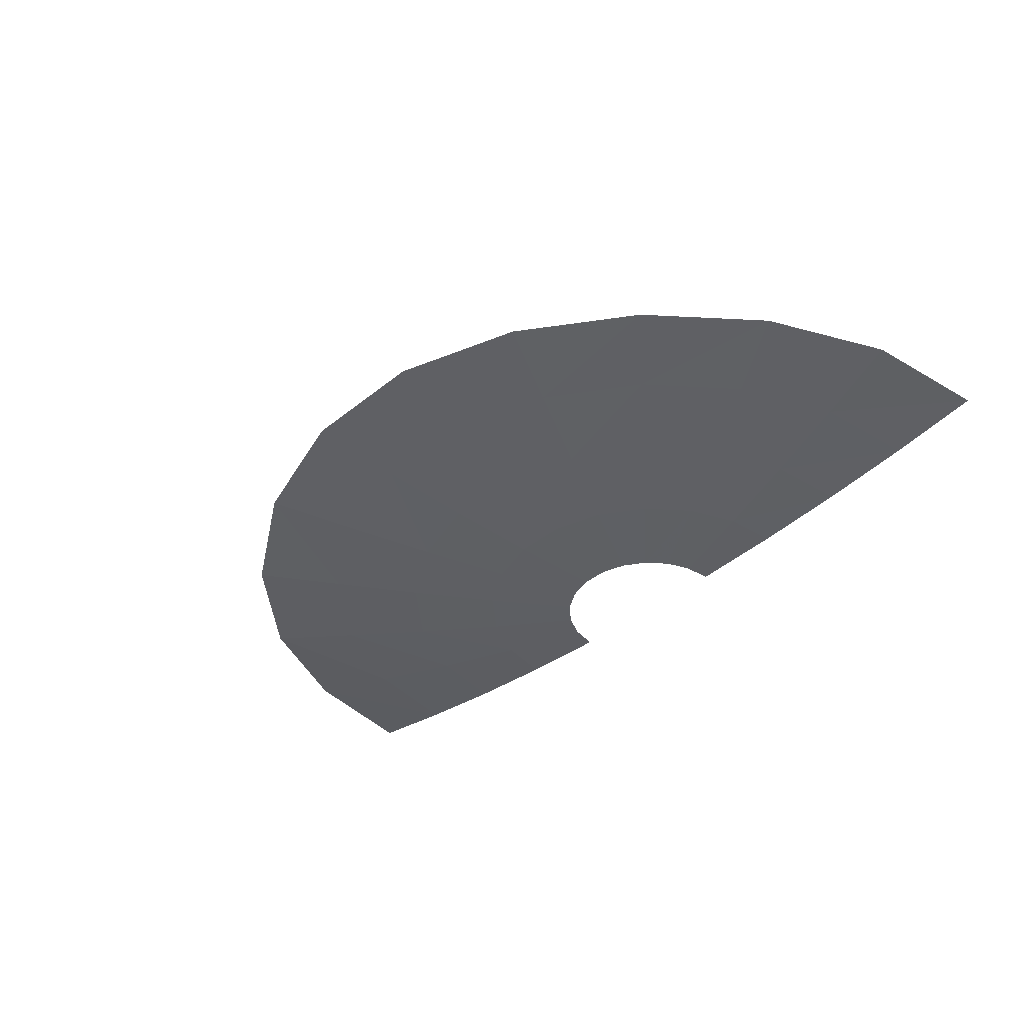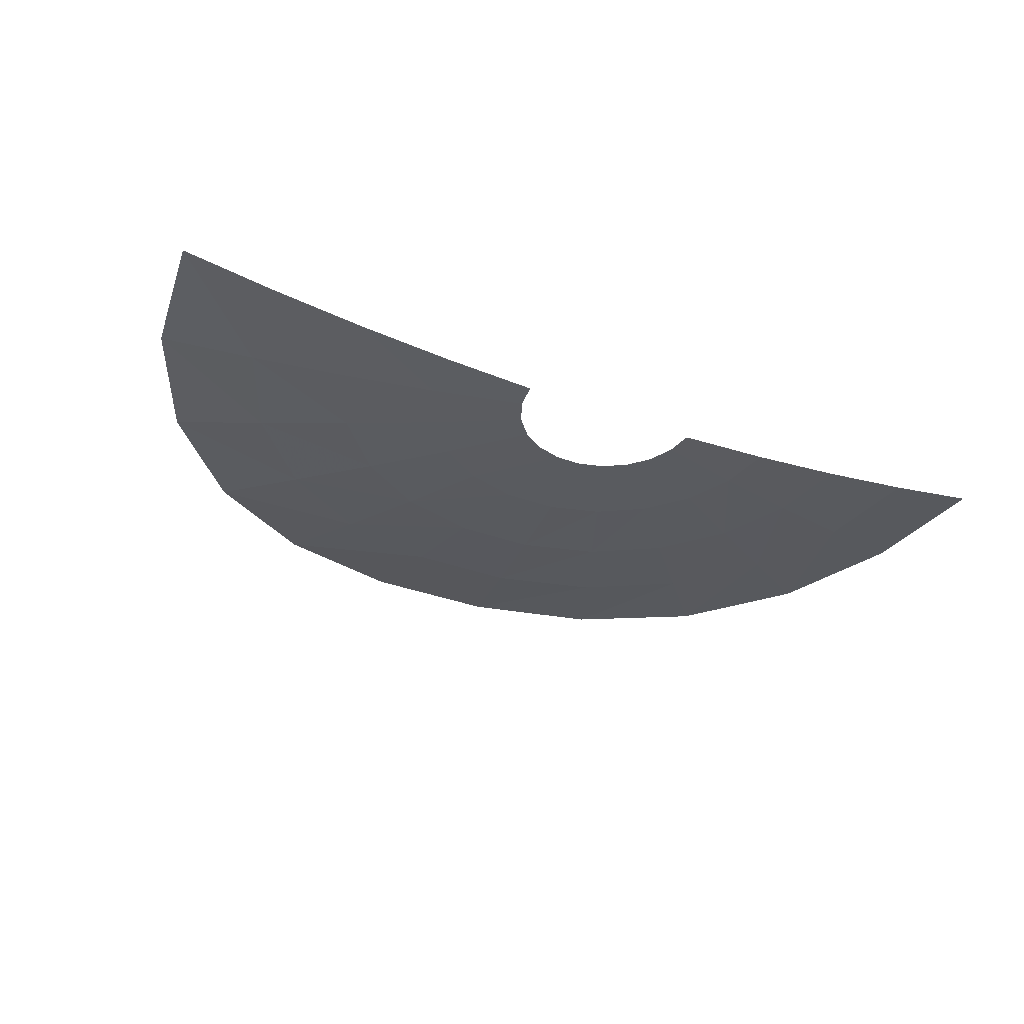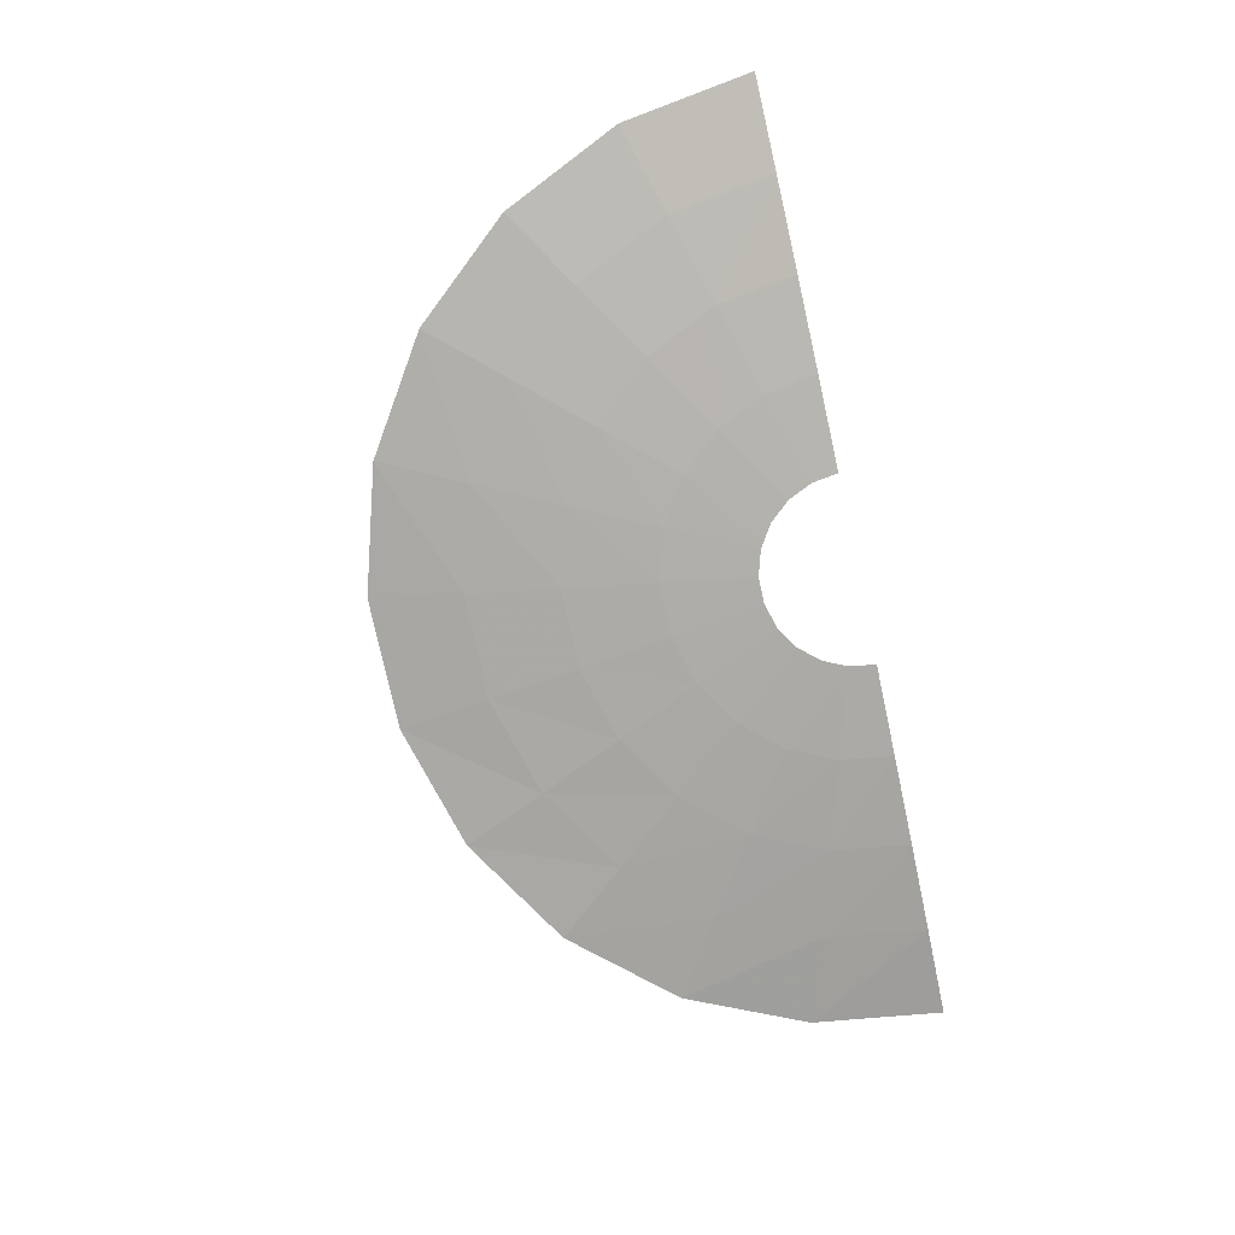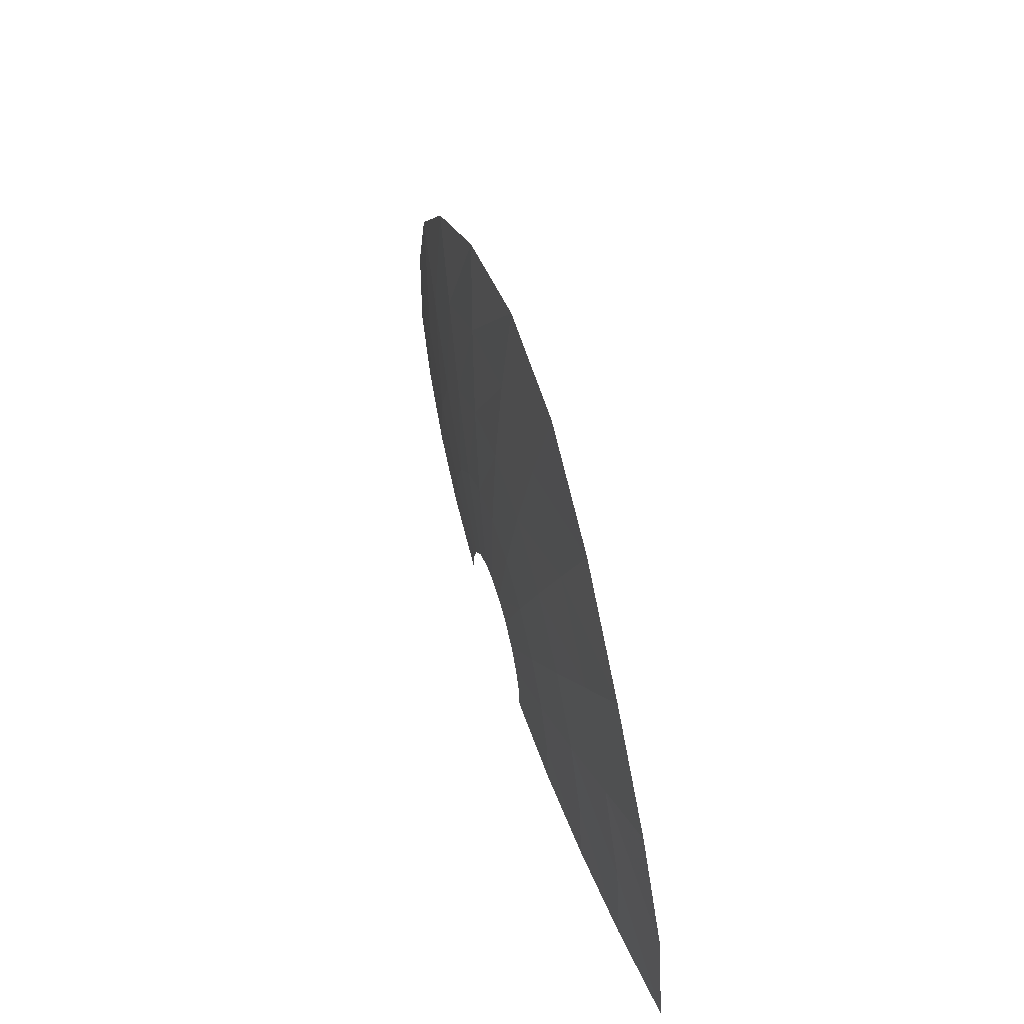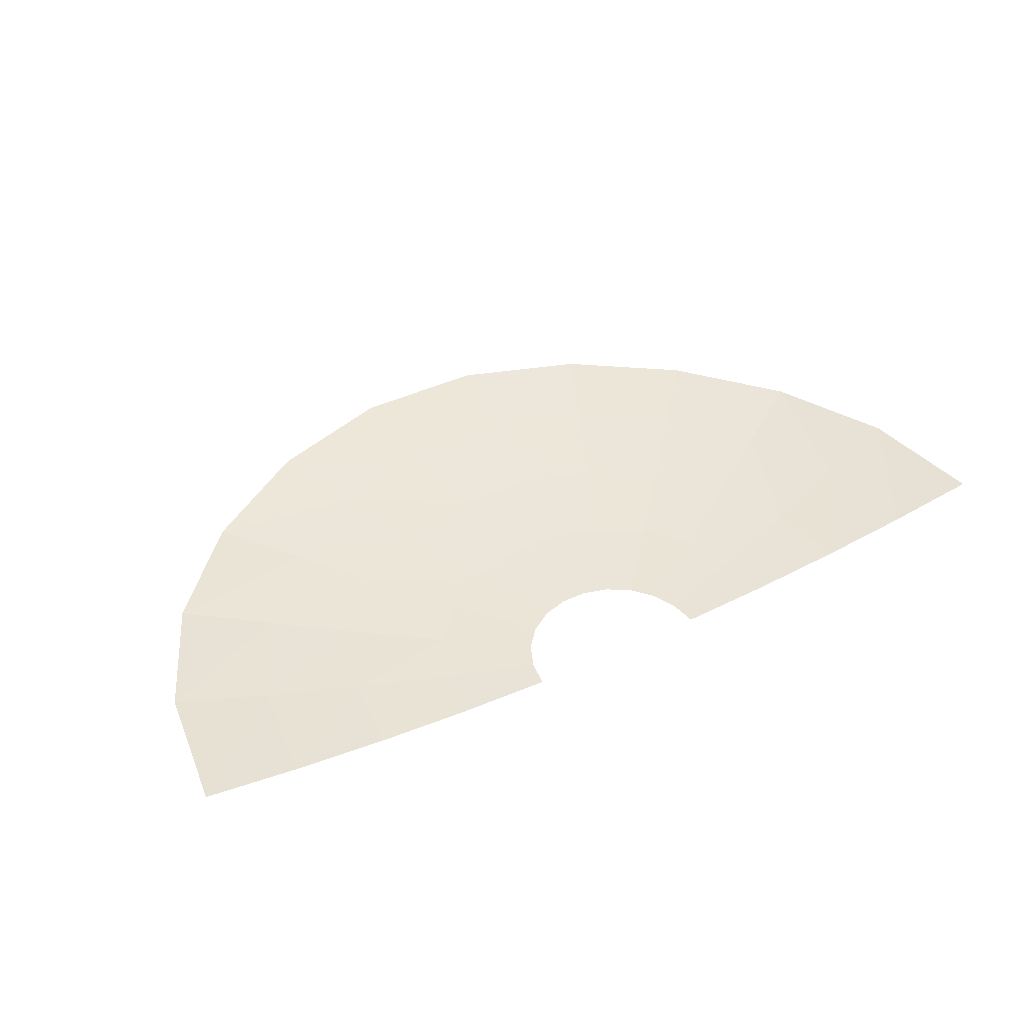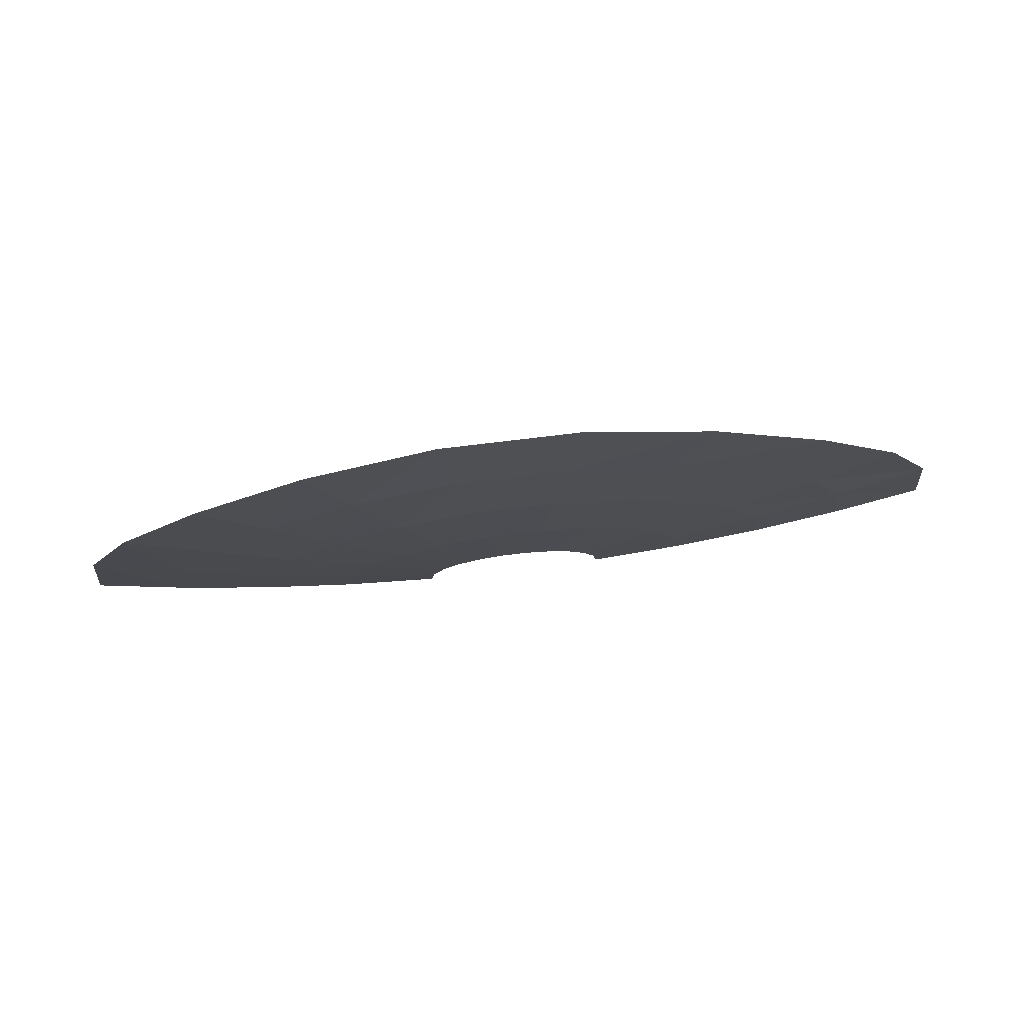
<metadata>
{"format":"obj","ext":"obj","renderer":"f3d","projection":"perspective","resolution":1024,"background":"white","views":[{"elev":-40.0,"azim":-135.1,"up":"+Z"},{"elev":-34.8,"azim":-26.3,"up":"+Z"},{"elev":-78.5,"azim":-77.6,"up":"+Z"},{"elev":55.4,"azim":-106.1,"up":"+Y"},{"elev":41.8,"azim":-29.4,"up":"+Z"},{"elev":78.3,"azim":173.2,"up":"+Y"}]}
</metadata>
<code>
g fx_xbg001_sk5_cylinder
v -0.1374 0.04034 0.001116
v -0.2864 1.119e-07 0.008172
v -0.1432 -2.515e-09 0.001119
v -0.2748 0.08068 0.008076
v -0.1204 0.07741 0.001113
v -0.4295 1.119e-07 0.01993
v -0.2409 0.1548 0.007912
v -0.09376 0.1082 0.001123
v -0.4121 0.121 0.01939
v -0.5727 -2.515e-09 0.03639
v -0.1875 0.2164 0.007907
v -0.05948 0.1302 0.001145
v -0.3613 0.2322 0.01845
v -0.5495 0.1614 0.03465
v -0.7159 1.119e-07 0.05755
v -0.6869 0.2017 0.05326
v -0.4818 0.3096 0.03153
v -0.6022 0.387 0.04549
v -0.119 0.2605 0.008114
v -0.02038 0.1417 0.001165
v -0.2813 0.3246 0.01827
v -0.375 0.4328 0.03081
v -0.4688 0.541 0.04355
v -0.04075 0.2834 0.008332
v 0.02038 0.1417 0.001165
v -0.1784 0.3907 0.01918
v -0.2379 0.521 0.03352
v -0.2974 0.6512 0.04999
v 0.04075 0.2834 0.008332
v 0.05948 0.1302 0.001145
v -0.06113 0.4252 0.0202
v -0.08151 0.5669 0.03666
v -0.1019 0.7086 0.05755
v 0.119 0.2605 0.008114
v 0.09376 0.1082 0.001123
v 0.06113 0.4252 0.0202
v 0.08151 0.5669 0.03666
v 0.1019 0.7086 0.05755
v 0.1875 0.2164 0.007907
v 0.1204 0.07741 0.001113
v 0.1784 0.3907 0.01918
v 0.2379 0.521 0.03352
v 0.2974 0.6512 0.04999
v 0.2409 0.1548 0.007912
v 0.1374 0.04034 0.001116
v 0.2813 0.3246 0.01827
v 0.375 0.4328 0.03081
v 0.4688 0.541 0.04355
v 0.2748 0.08068 0.008076
v 0.1432 -2.515e-09 0.001119
v 0.2864 -2.515e-09 0.008172
v 0.3613 0.2322 0.01845
v 0.4818 0.3096 0.03153
v 0.6022 0.387 0.04549
v 0.4121 0.121 0.01939
v 0.4295 1.119e-07 0.01993
v 0.5495 0.1614 0.03465
v 0.6869 0.2017 0.05326
v 0.5727 -2.515e-09 0.03639
v 0.7159 -2.515e-09 0.05755
g fx_xbg001_sk5_cylinder_0
f 3 2 1
f 2 4 1
f 1 4 5
f 2 6 4
f 4 7 5
f 5 7 8
f 6 9 4
f 4 9 7
f 6 10 9
f 7 11 8
f 8 11 12
f 9 13 7
f 7 13 11
f 10 14 9
f 9 14 13
f 10 15 14
f 15 16 14
f 14 16 17
f 14 17 13
f 16 18 17
f 11 19 12
f 12 19 20
f 13 21 11
f 13 17 21
f 11 21 19
f 17 18 22
f 17 22 21
f 18 23 22
f 19 24 20
f 20 24 25
f 21 26 19
f 21 22 26
f 19 26 24
f 22 23 27
f 22 27 26
f 23 28 27
f 24 29 25
f 25 29 30
f 26 31 24
f 26 27 31
f 24 31 29
f 27 28 32
f 27 32 31
f 28 33 32
f 29 34 30
f 30 34 35
f 31 36 29
f 31 32 36
f 29 36 34
f 32 33 37
f 32 37 36
f 33 38 37
f 34 39 35
f 35 39 40
f 36 41 34
f 36 37 41
f 34 41 39
f 37 38 42
f 37 42 41
f 38 43 42
f 39 44 40
f 40 44 45
f 41 46 39
f 41 42 46
f 39 46 44
f 42 43 47
f 42 47 46
f 43 48 47
f 44 49 45
f 45 49 50
f 49 51 50
f 46 52 44
f 46 47 52
f 44 52 49
f 47 48 53
f 47 53 52
f 48 54 53
f 49 55 51
f 52 55 49
f 52 53 55
f 55 56 51
f 53 54 57
f 53 57 55
f 55 57 56
f 54 58 57
f 57 59 56
f 57 58 59
f 58 60 59

</code>
